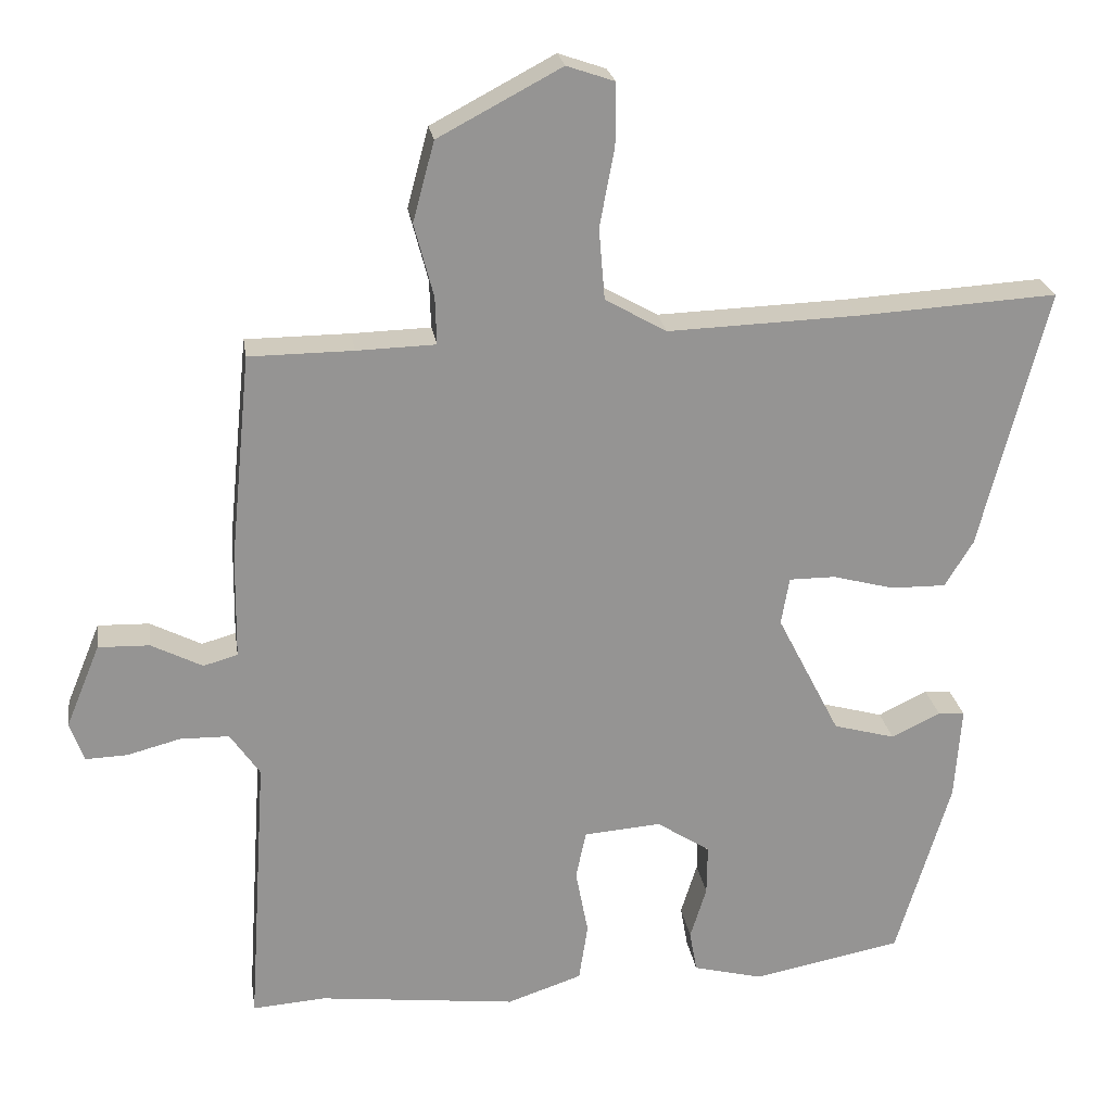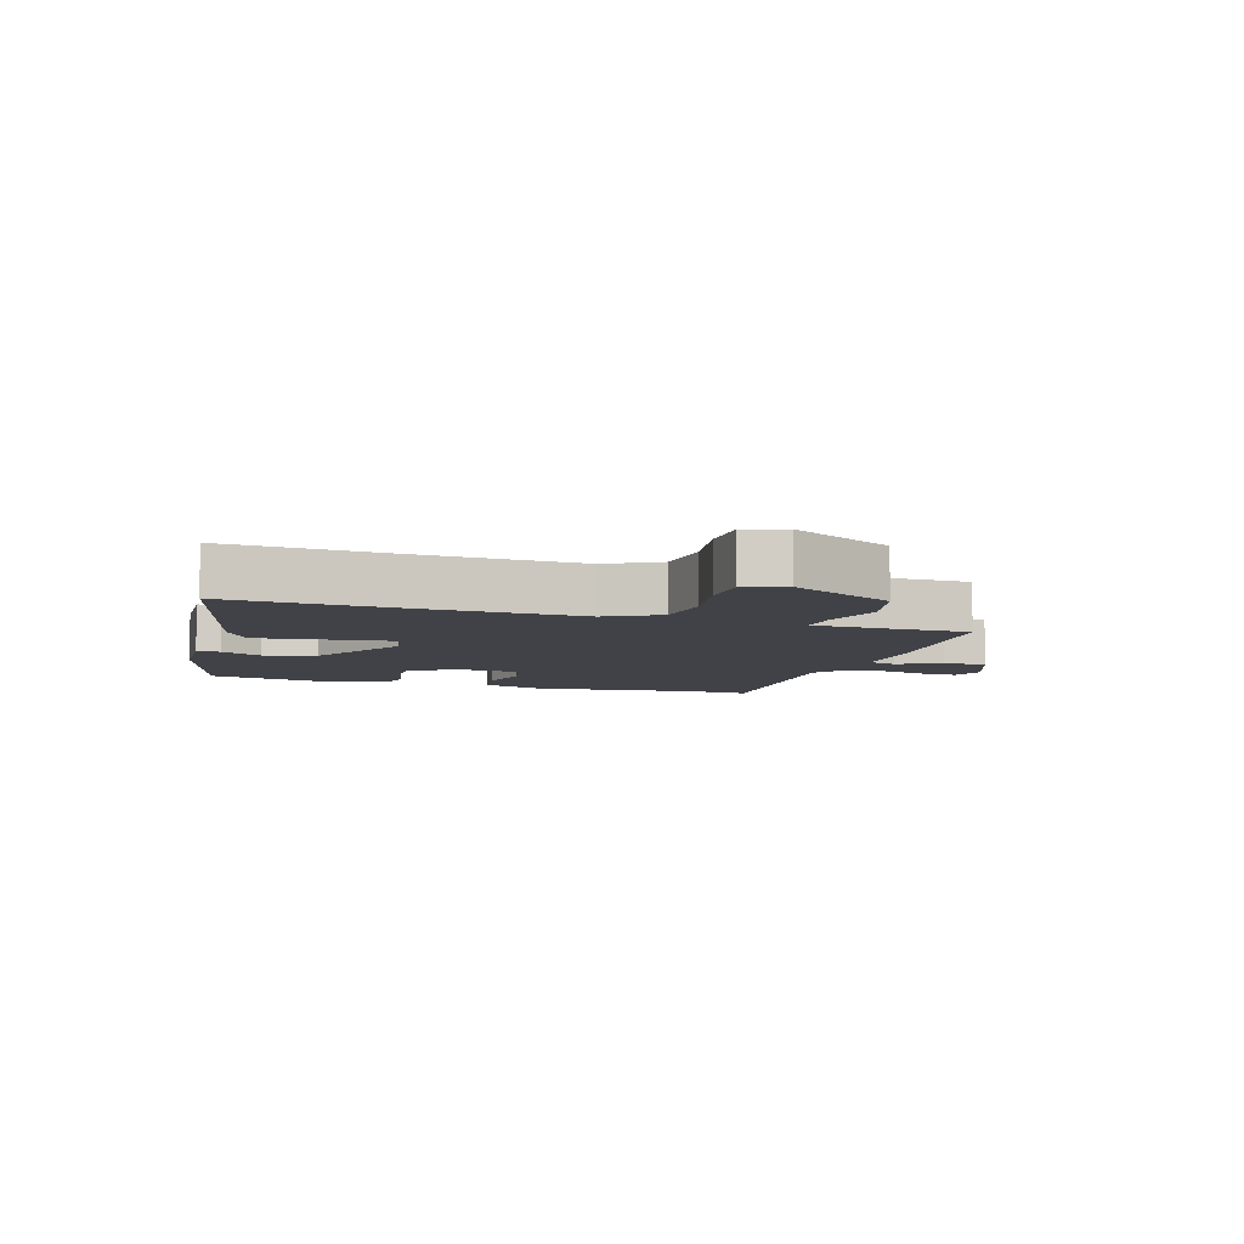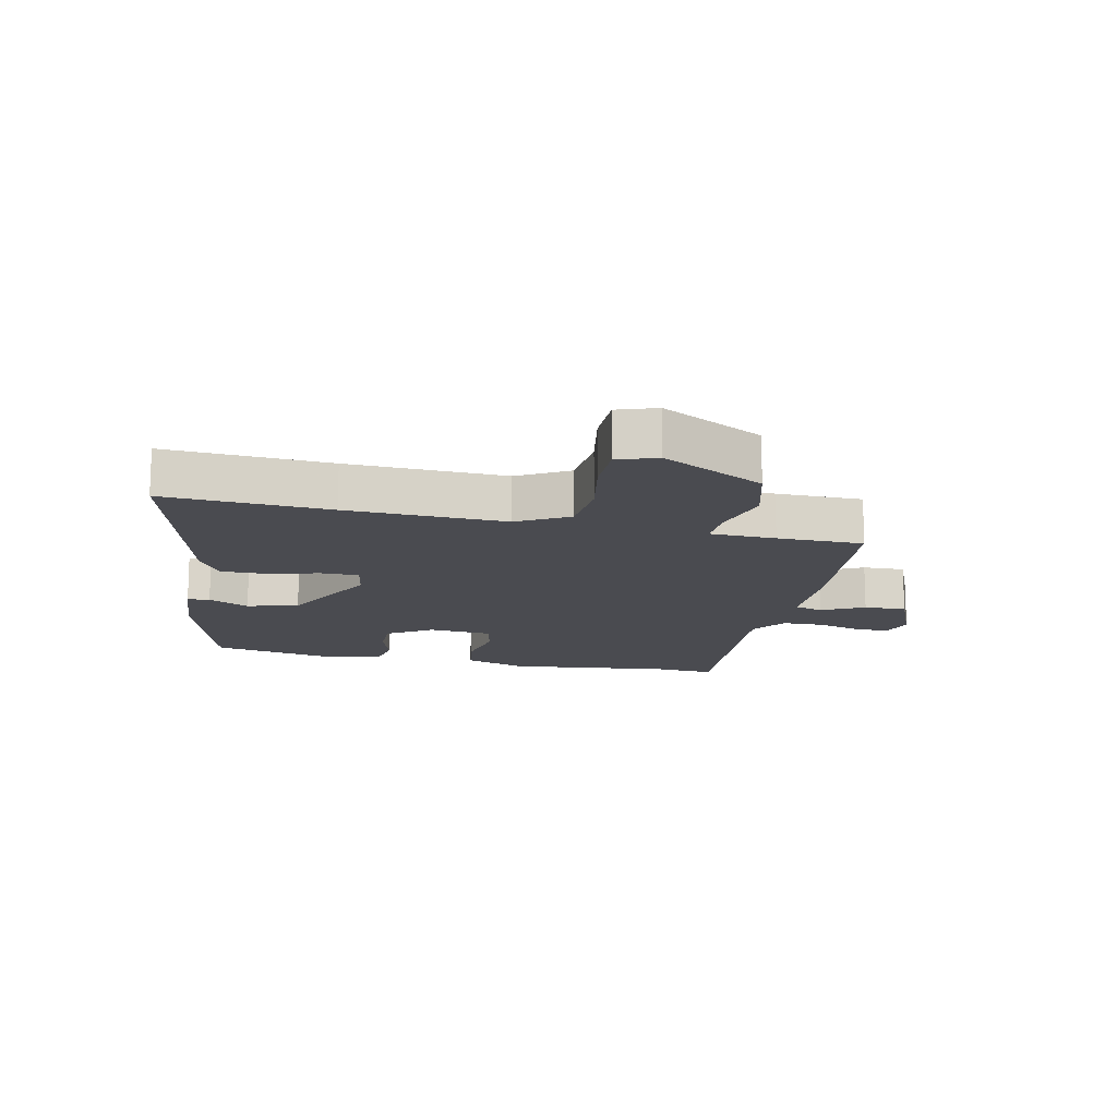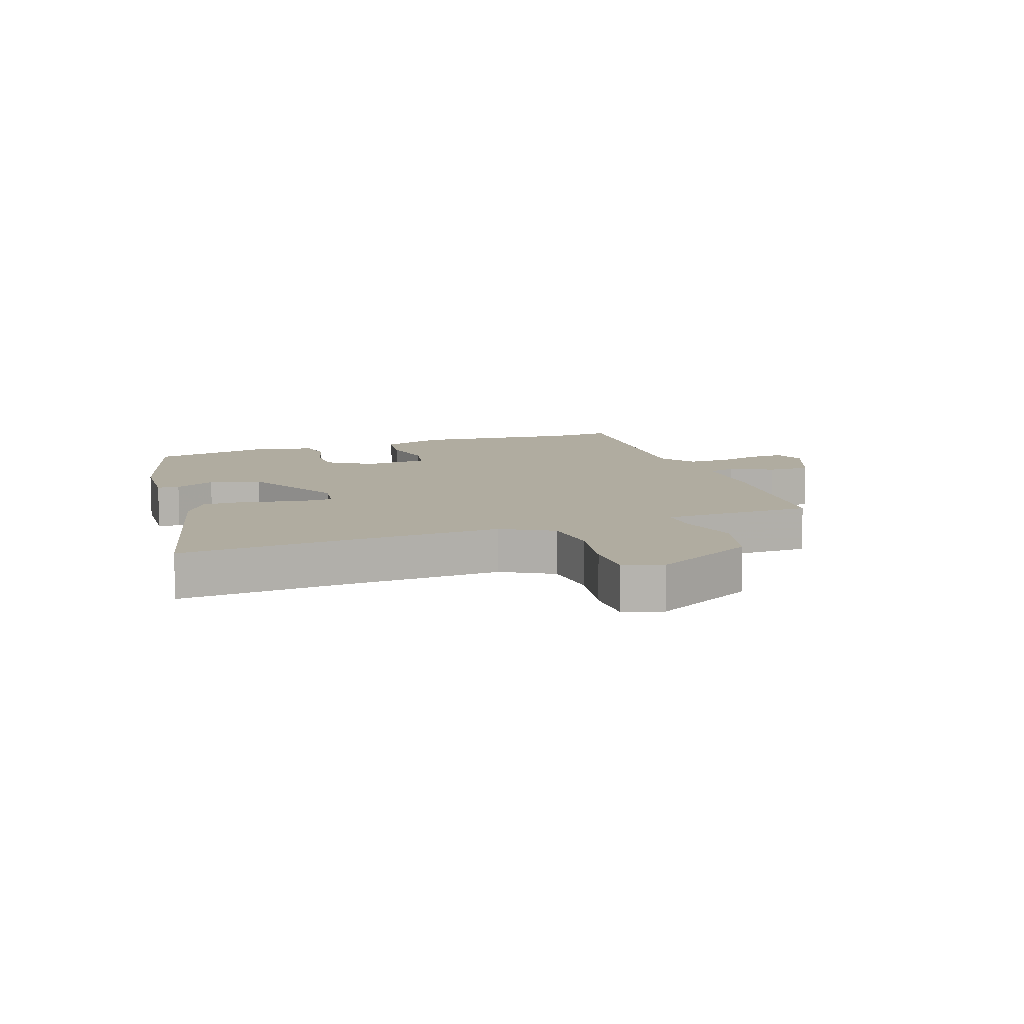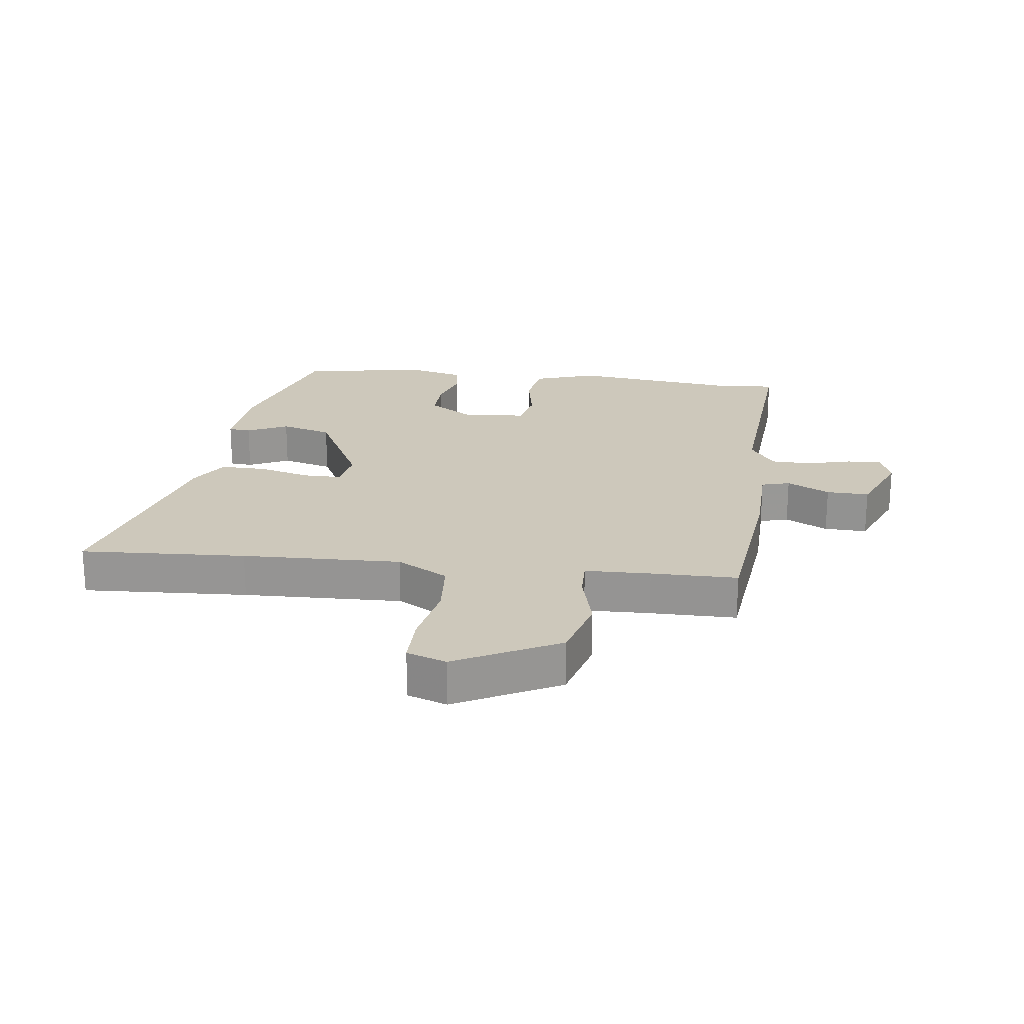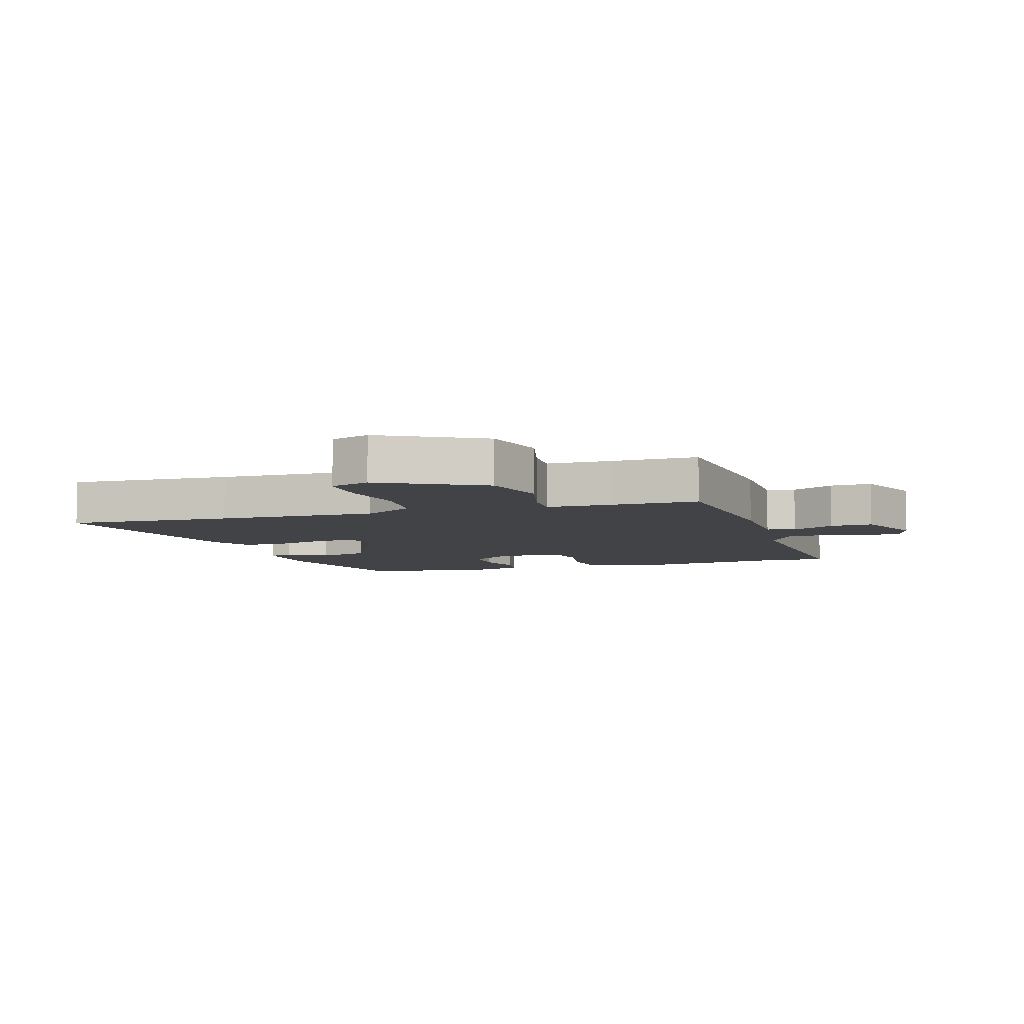
<metadata>
{"format":"obj","ext":"obj","renderer":"f3d","projection":"perspective","resolution":1024,"background":"white","views":[{"elev":23.3,"azim":171.5,"up":"+Z"},{"elev":-6.8,"azim":-18.1,"up":"+Y"},{"elev":-14.6,"azim":-12.3,"up":"+Y"},{"elev":10.0,"azim":-19.9,"up":"+Y"},{"elev":21.9,"azim":7.5,"up":"+Y"},{"elev":-6.9,"azim":17.5,"up":"+Y"}]}
</metadata>
<code>
v -0.409 0.07 -0.479
v -0.482 0.07 -0.236
v -0.491 0.07 -0.11
v -0.455 0.07 -0.107
v -0.389 0.07 -0.139
v -0.306 0.07 -0.116
v -0.221 0.07 0.05
v -0.232 0.07 0.114
v -0.294 0.07 0.114
v -0.377 0.07 0.092
v -0.451 0.07 0.091
v -0.489 0.07 0.153
v -0.58 0.07 0.505
v -0.312 0.07 0.489
v -0.055 0.07 0.48
v 0.028 0.07 0.527
v 0.036 0.07 0.623
v 0.016 0.07 0.73
v 0.016 0.07 0.813
v 0.08 0.07 0.835
v 0.246 0.07 0.747
v 0.275 0.07 0.64
v 0.249 0.07 0.541
v 0.247 0.07 0.477
v 0.353 0.07 0.474
v 0.493 0.07 0.473
v 0.521 0.07 0.195
v 0.523 0.07 0.053
v 0.569 0.07 0.04
v 0.638 0.07 0.075
v 0.707 0.07 0.077
v 0.753 0.07 -0.035
v 0.734 0.07 -0.088
v 0.678 0.07 -0.086
v 0.606 0.07 -0.067
v 0.54 0.07 -0.068
v 0.5 0.07 -0.126
v 0.525 0.07 -0.502
v 0.426 0.07 -0.495
v 0.159 0.07 -0.526
v 0.058 0.07 -0.492
v 0.046 0.07 -0.414
v 0.063 0.07 -0.325
v 0.049 0.07 -0.26
v -0.055 0.07 -0.252
v -0.127 0.07 -0.299
v -0.126 0.07 -0.367
v -0.104 0.07 -0.438
v -0.114 0.07 -0.494
v -0.208 0.07 -0.518
v -0.409 0 -0.479
v -0.482 0 -0.236
v -0.491 0 -0.11
v -0.455 0 -0.107
v -0.389 0 -0.139
v -0.306 0 -0.116
v -0.221 0 0.05
v -0.232 0 0.114
v -0.294 0 0.114
v -0.377 0 0.092
v -0.451 0 0.091
v -0.489 0 0.153
v -0.58 0 0.505
v -0.312 0 0.489
v -0.055 0 0.48
v 0.028 0 0.527
v 0.036 0 0.623
v 0.016 0 0.73
v 0.016 0 0.813
v 0.08 0 0.835
v 0.246 0 0.747
v 0.275 0 0.64
v 0.249 0 0.541
v 0.247 0 0.477
v 0.353 0 0.474
v 0.493 0 0.473
v 0.521 0 0.195
v 0.523 0 0.053
v 0.569 0 0.04
v 0.638 0 0.075
v 0.707 0 0.077
v 0.753 0 -0.035
v 0.734 0 -0.088
v 0.678 0 -0.086
v 0.606 0 -0.067
v 0.54 0 -0.068
v 0.5 0 -0.126
v 0.525 0 -0.502
v 0.426 0 -0.495
v 0.159 0 -0.526
v 0.058 0 -0.492
v 0.046 0 -0.414
v 0.063 0 -0.325
v 0.049 0 -0.26
v -0.055 0 -0.252
v -0.127 0 -0.299
v -0.126 0 -0.367
v -0.104 0 -0.438
v -0.114 0 -0.494
v -0.208 0 -0.518
f 47 48 49 50
f 46 47 50 1
f 45 46 1 2
f 40 41 42 43
f 39 40 43 44
f 37 38 39 44
f 36 37 44 45
f 32 33 34 35
f 32 35 36
f 29 30 31 32
f 28 29 32 36
f 25 26 27 28
f 24 25 28 36
f 20 21 22 23
f 20 23 24
f 17 18 19 20
f 16 17 20 24
f 15 16 24 36
f 11 12 13 14
f 9 10 11 14
f 8 9 14 15
f 7 8 15 36
f 2 3 4 5
f 2 5 6
f 45 2 6
f 6 7 36 45
f 100 99 98 97
f 51 100 97 96
f 52 51 96 95
f 93 92 91 90
f 94 93 90 89
f 94 89 88 87
f 95 94 87 86
f 85 84 83 82
f 86 85 82
f 82 81 80 79
f 86 82 79 78
f 78 77 76 75
f 86 78 75 74
f 73 72 71 70
f 74 73 70
f 70 69 68 67
f 74 70 67 66
f 86 74 66 65
f 64 63 62 61
f 64 61 60 59
f 65 64 59 58
f 86 65 58 57
f 55 54 53 52
f 56 55 52
f 56 52 95
f 95 86 57 56
f 1 51 52 2
f 2 52 53 3
f 3 53 54 4
f 4 54 55 5
f 5 55 56 6
f 6 56 57 7
f 7 57 58 8
f 8 58 59 9
f 9 59 60 10
f 10 60 61 11
f 11 61 62 12
f 12 62 63 13
f 13 63 64 14
f 14 64 65 15
f 15 65 66 16
f 16 66 67 17
f 17 67 68 18
f 18 68 69 19
f 19 69 70 20
f 20 70 71 21
f 21 71 72 22
f 22 72 73 23
f 23 73 74 24
f 24 74 75 25
f 25 75 76 26
f 26 76 77 27
f 27 77 78 28
f 28 78 79 29
f 29 79 80 30
f 30 80 81 31
f 31 81 82 32
f 32 82 83 33
f 33 83 84 34
f 34 84 85 35
f 35 85 86 36
f 36 86 87 37
f 37 87 88 38
f 38 88 89 39
f 39 89 90 40
f 40 90 91 41
f 41 91 92 42
f 42 92 93 43
f 43 93 94 44
f 44 94 95 45
f 45 95 96 46
f 46 96 97 47
f 47 97 98 48
f 48 98 99 49
f 49 99 100 50
f 50 100 51 1

</code>
